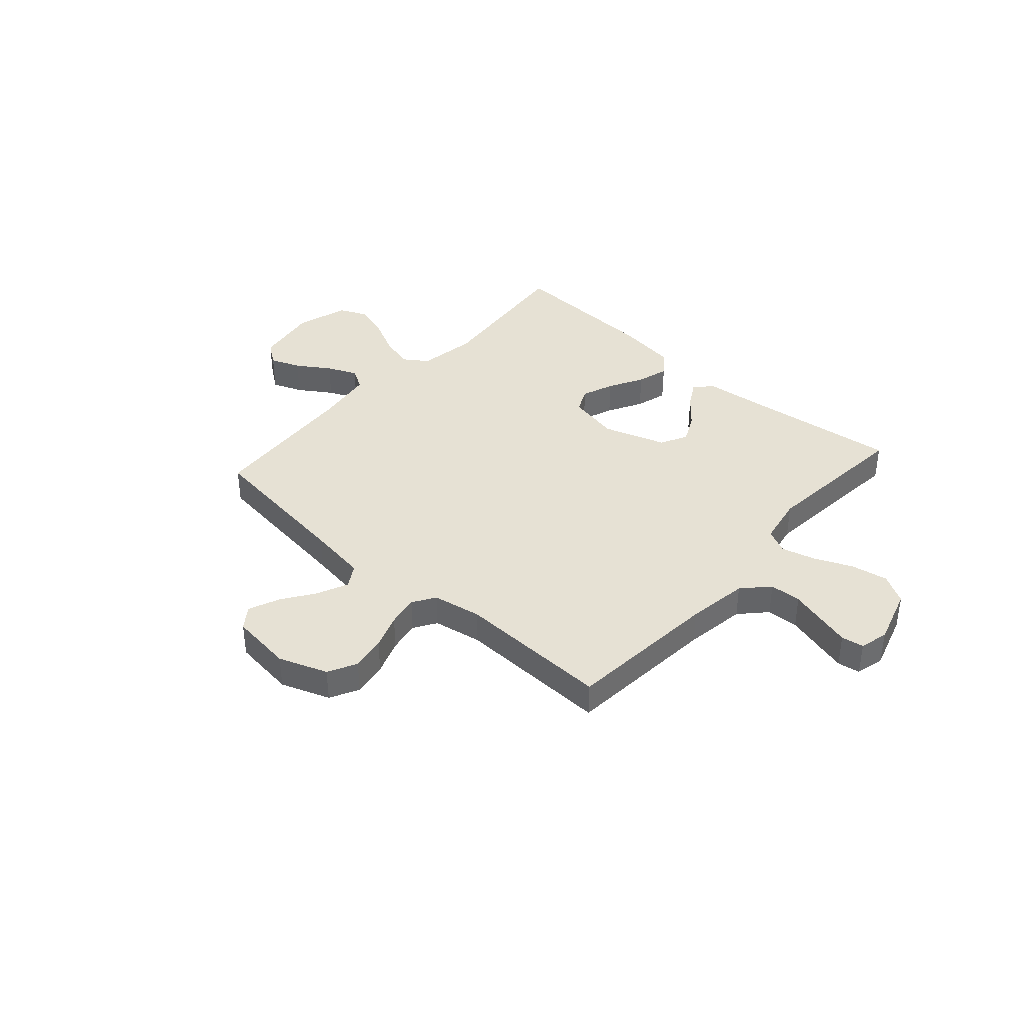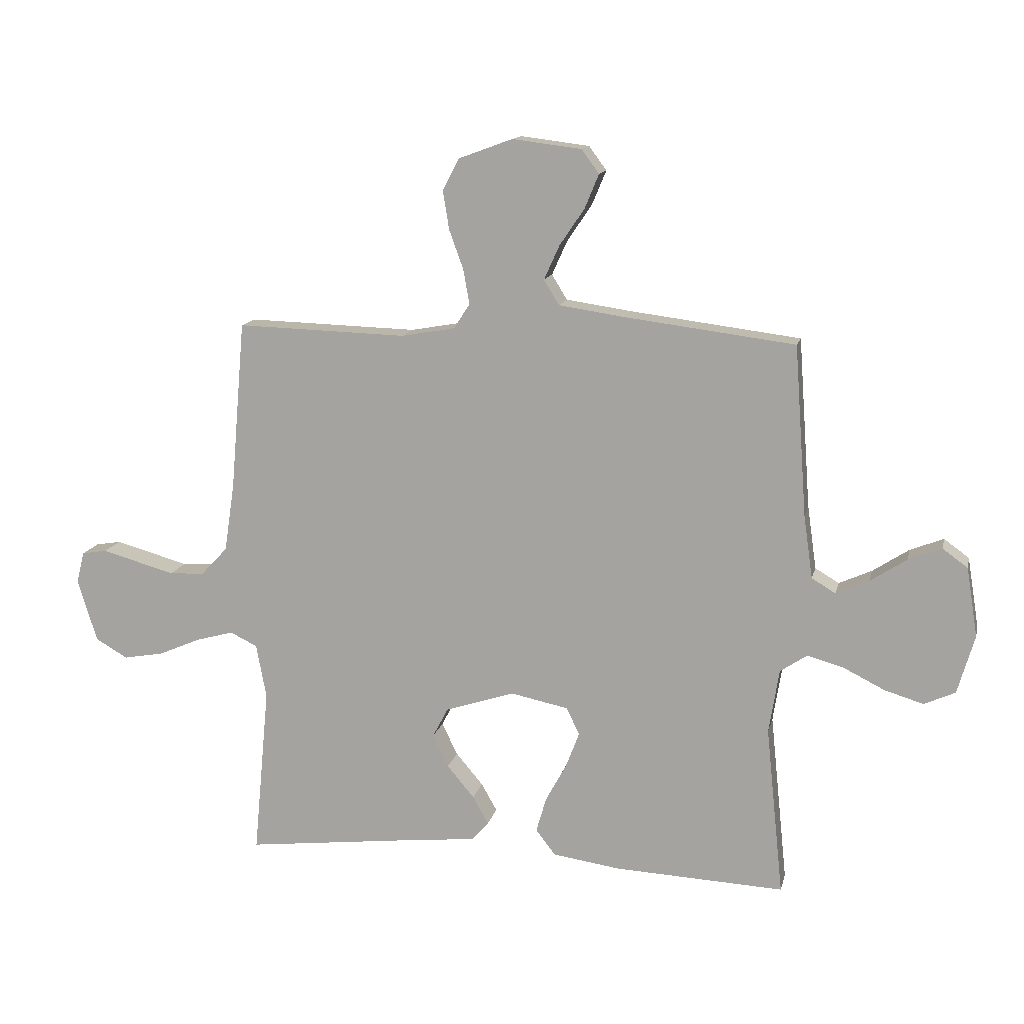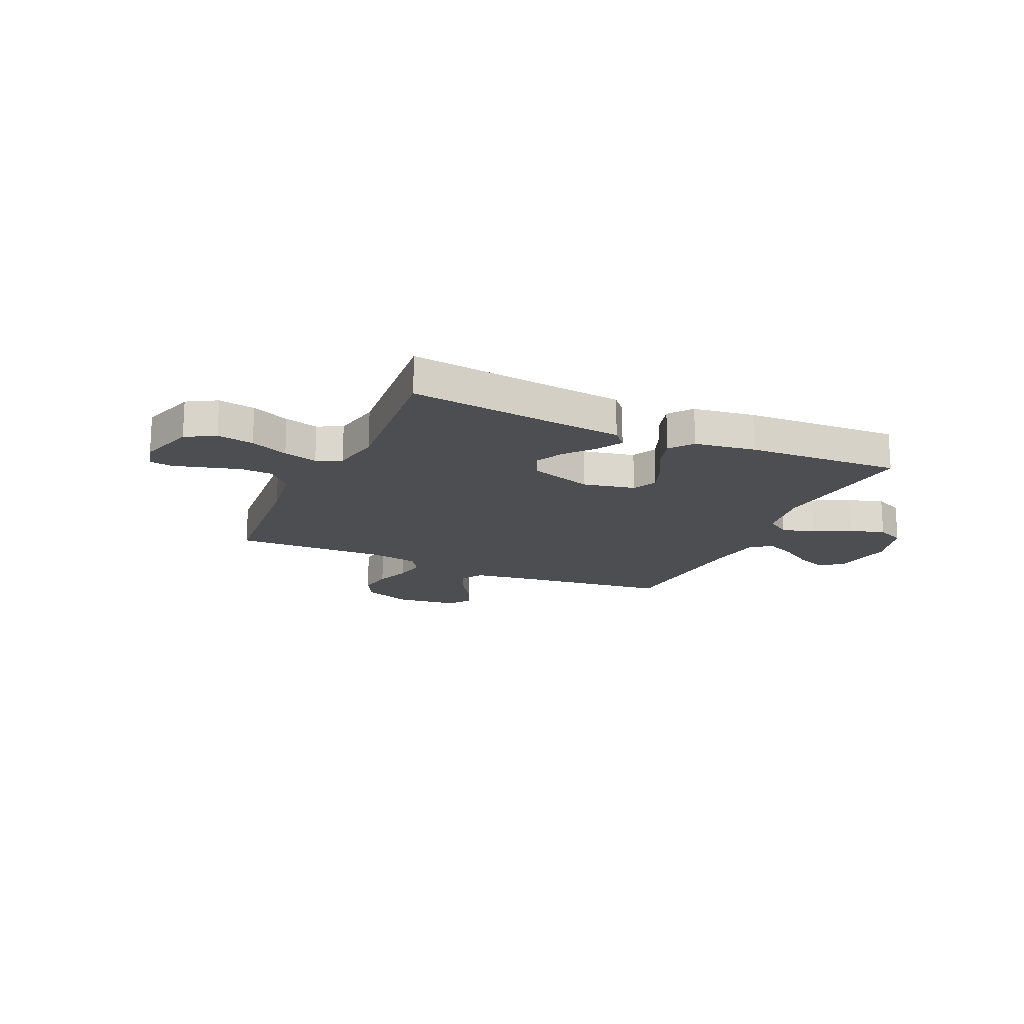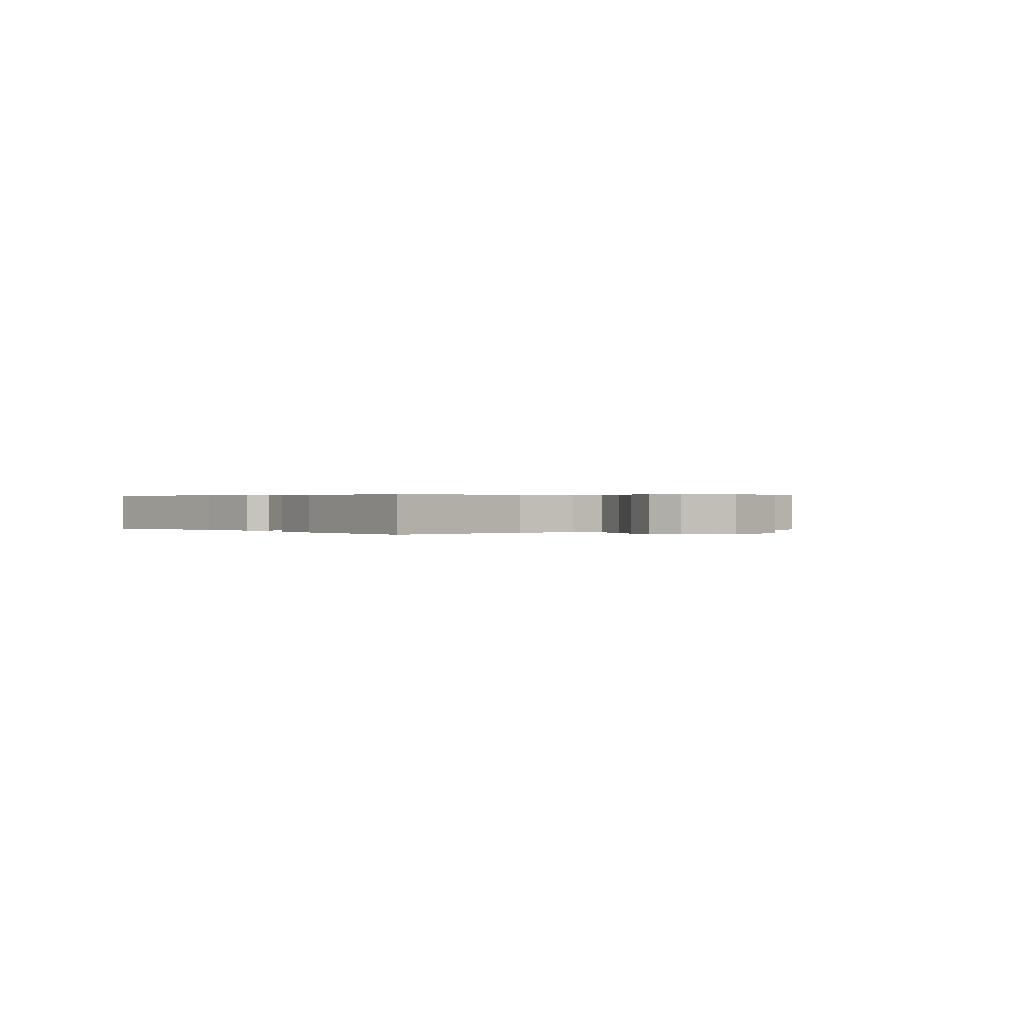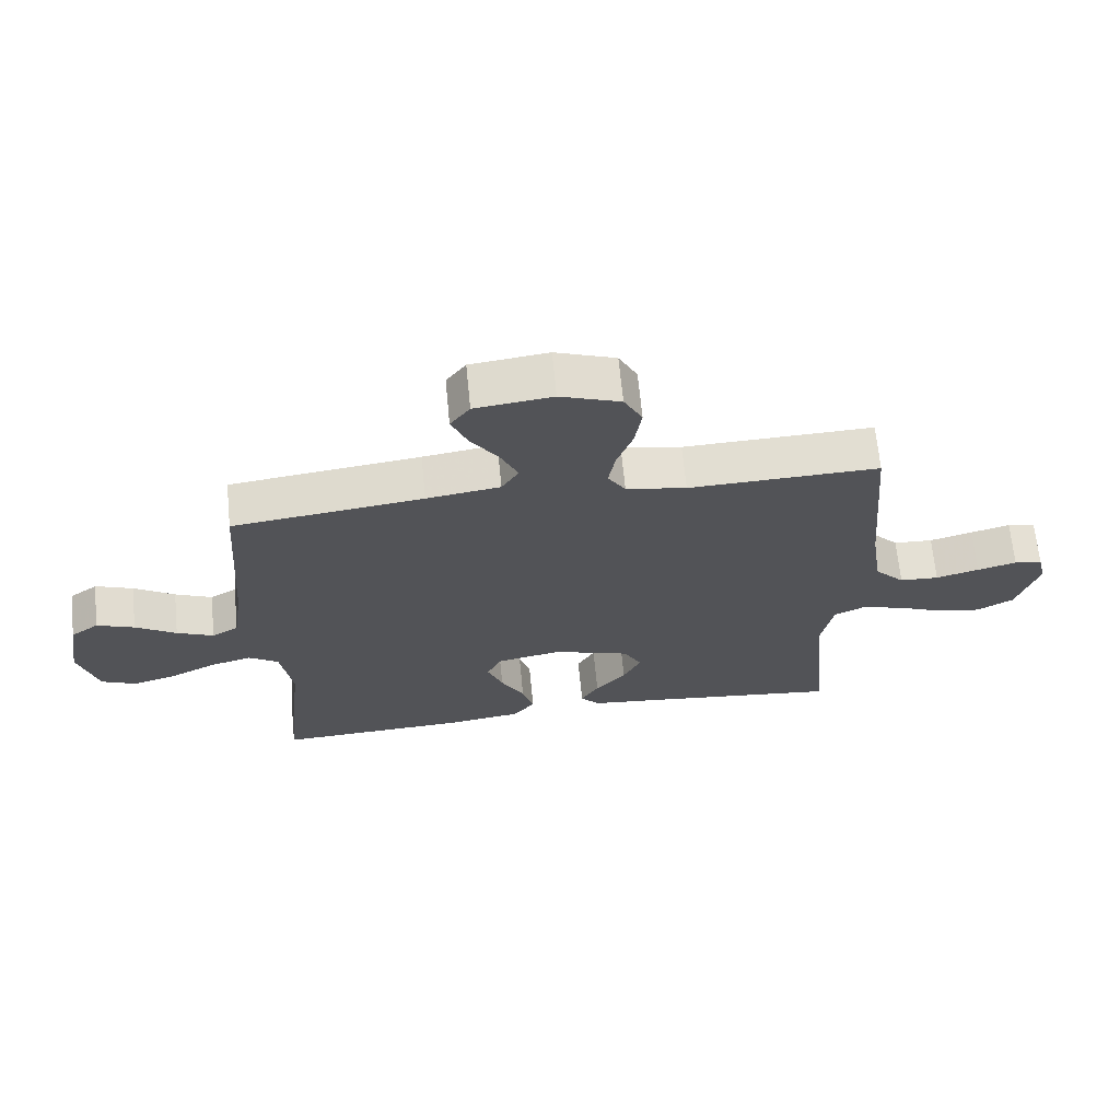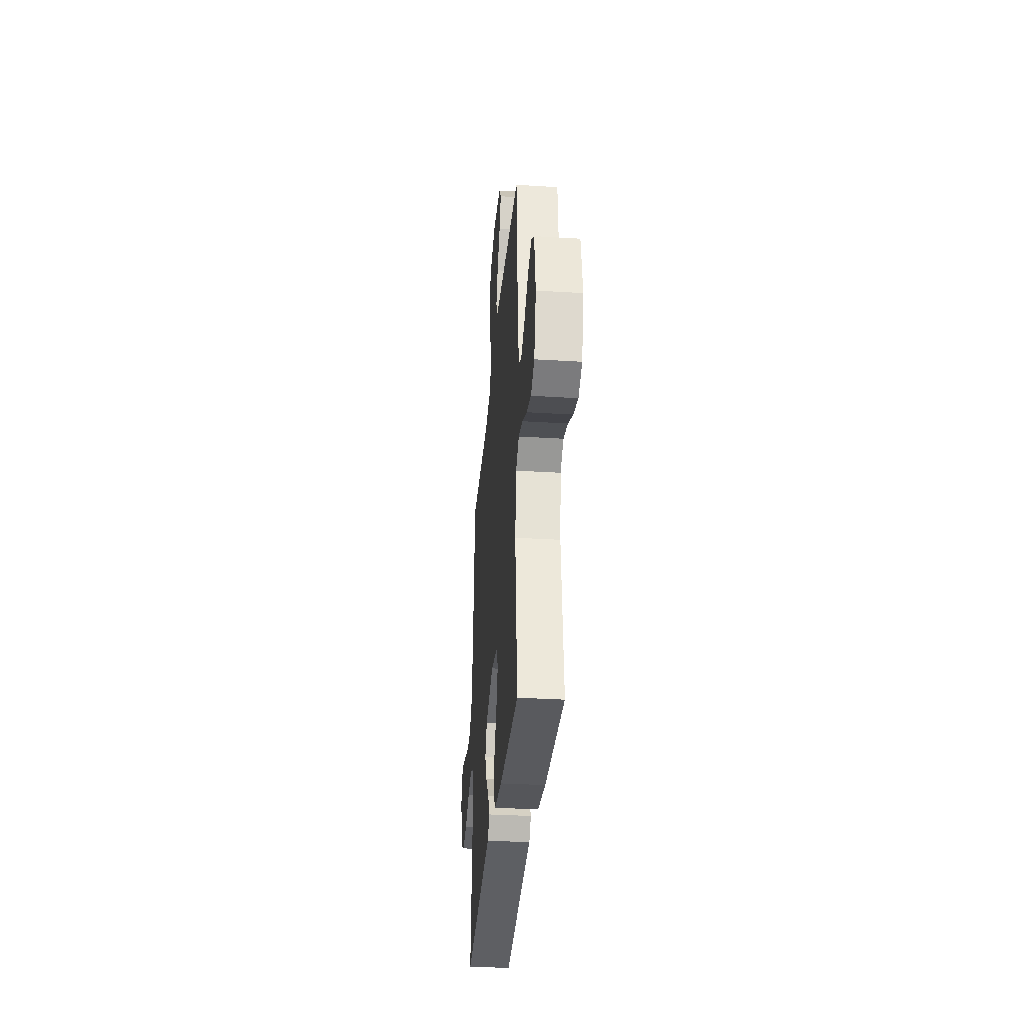
<metadata>
{"format":"obj","ext":"obj","renderer":"f3d","projection":"perspective","resolution":1024,"background":"white","views":[{"elev":39.1,"azim":41.7,"up":"+Y"},{"elev":13.5,"azim":-167.4,"up":"+Z"},{"elev":-17.2,"azim":155.7,"up":"+Y"},{"elev":0.3,"azim":-129.2,"up":"+Y"},{"elev":67.0,"azim":-5.6,"up":"+Z"},{"elev":-34.0,"azim":-94.8,"up":"+Z"}]}
</metadata>
<code>
v -0.5 0.07 -0.5
v -0.469 0.07 -0.2
v -0.487 0.07 -0.086
v -0.534 0.07 -0.054
v -0.599 0.07 -0.072
v -0.671 0.07 -0.108
v -0.74 0.07 -0.129
v -0.795 0.07 -0.104
v -0.825 0.07 0
v -0.805 0.07 0.122
v -0.761 0.07 0.154
v -0.702 0.07 0.131
v -0.638 0.07 0.089
v -0.58 0.07 0.063
v -0.538 0.07 0.088
v -0.522 0.07 0.2
v -0.5 0.07 0.5
v -0.2 0.07 0.538
v -0.084 0.07 0.555
v -0.057 0.07 0.599
v -0.084 0.07 0.659
v -0.128 0.07 0.724
v -0.153 0.07 0.784
v -0.122 0.07 0.826
v 0 0.07 0.841
v 0.095 0.07 0.806
v 0.124 0.07 0.75
v 0.113 0.07 0.682
v 0.088 0.07 0.613
v 0.077 0.07 0.552
v 0.105 0.07 0.508
v 0.2 0.07 0.491
v 0.5 0.07 0.5
v 0.526 0.07 0.2
v 0.544 0.07 0.08
v 0.591 0.07 0.03
v 0.653 0.07 0.027
v 0.721 0.07 0.046
v 0.783 0.07 0.063
v 0.827 0.07 0.056
v 0.841 0.07 0
v 0.807 0.07 -0.111
v 0.75 0.07 -0.144
v 0.678 0.07 -0.131
v 0.604 0.07 -0.099
v 0.538 0.07 -0.081
v 0.49 0.07 -0.104
v 0.472 0.07 -0.2
v 0.5 0.07 -0.5
v 0.2 0.07 -0.465
v 0.076 0.07 -0.452
v 0.046 0.07 -0.418
v 0.074 0.07 -0.369
v 0.122 0.07 -0.312
v 0.15 0.07 -0.255
v 0.122 0.07 -0.202
v 0 0.07 -0.162
v -0.102 0.07 -0.183
v -0.125 0.07 -0.231
v -0.101 0.07 -0.294
v -0.064 0.07 -0.362
v -0.046 0.07 -0.424
v -0.081 0.07 -0.469
v -0.2 0.07 -0.486
v -0.5 0 -0.5
v -0.469 0 -0.2
v -0.487 0 -0.086
v -0.534 0 -0.054
v -0.599 0 -0.072
v -0.671 0 -0.108
v -0.74 0 -0.129
v -0.795 0 -0.104
v -0.825 0 0
v -0.805 0 0.122
v -0.761 0 0.154
v -0.702 0 0.131
v -0.638 0 0.089
v -0.58 0 0.063
v -0.538 0 0.088
v -0.522 0 0.2
v -0.5 0 0.5
v -0.2 0 0.538
v -0.084 0 0.555
v -0.057 0 0.599
v -0.084 0 0.659
v -0.128 0 0.724
v -0.153 0 0.784
v -0.122 0 0.826
v 0 0 0.841
v 0.095 0 0.806
v 0.124 0 0.75
v 0.113 0 0.682
v 0.088 0 0.613
v 0.077 0 0.552
v 0.105 0 0.508
v 0.2 0 0.491
v 0.5 0 0.5
v 0.526 0 0.2
v 0.544 0 0.08
v 0.591 0 0.03
v 0.653 0 0.027
v 0.721 0 0.046
v 0.783 0 0.063
v 0.827 0 0.056
v 0.841 0 0
v 0.807 0 -0.111
v 0.75 0 -0.144
v 0.678 0 -0.131
v 0.604 0 -0.099
v 0.538 0 -0.081
v 0.49 0 -0.104
v 0.472 0 -0.2
v 0.5 0 -0.5
v 0.2 0 -0.465
v 0.076 0 -0.452
v 0.046 0 -0.418
v 0.074 0 -0.369
v 0.122 0 -0.312
v 0.15 0 -0.255
v 0.122 0 -0.202
v 0 0 -0.162
v -0.102 0 -0.183
v -0.125 0 -0.231
v -0.101 0 -0.294
v -0.064 0 -0.362
v -0.046 0 -0.424
v -0.081 0 -0.469
v -0.2 0 -0.486
f 64 1 2
f 63 64 2
f 62 63 2
f 61 62 2
f 60 61 2
f 59 60 2 3
f 58 59 3 4
f 57 58 4
f 52 53 54
f 51 52 54
f 50 51 54
f 50 54 55
f 49 50 55
f 48 49 55
f 47 48 55 56
f 43 44 45
f 42 43 45
f 41 42 45
f 40 41 45
f 39 40 45
f 38 39 45
f 37 38 45
f 36 37 45 46
f 47 56 57
f 46 47 57
f 36 46 57
f 35 36 57
f 27 28 29
f 26 27 29
f 25 26 29
f 24 25 29
f 23 24 29
f 22 23 29
f 21 22 29
f 20 21 29 30
f 19 20 30 31
f 16 17 18
f 18 19 31
f 16 18 31
f 15 16 31
f 11 12 13
f 10 11 13
f 9 10 13
f 8 9 13
f 7 8 13
f 6 7 13
f 5 6 13
f 4 5 13 14
f 4 14 15
f 57 4 15
f 35 57 15
f 34 35 15
f 15 31 32
f 15 32 33 34
f 66 65 128
f 66 128 127
f 66 127 126
f 66 126 125
f 66 125 124
f 67 66 124 123
f 68 67 123 122
f 68 122 121
f 118 117 116
f 118 116 115
f 118 115 114
f 119 118 114
f 119 114 113
f 119 113 112
f 120 119 112 111
f 109 108 107
f 109 107 106
f 109 106 105
f 109 105 104
f 109 104 103
f 109 103 102
f 109 102 101
f 110 109 101 100
f 121 120 111
f 121 111 110
f 121 110 100
f 121 100 99
f 93 92 91
f 93 91 90
f 93 90 89
f 93 89 88
f 93 88 87
f 93 87 86
f 93 86 85
f 94 93 85 84
f 95 94 84 83
f 82 81 80
f 95 83 82
f 95 82 80
f 95 80 79
f 77 76 75
f 77 75 74
f 77 74 73
f 77 73 72
f 77 72 71
f 77 71 70
f 77 70 69
f 78 77 69 68
f 79 78 68
f 79 68 121
f 79 121 99
f 79 99 98
f 96 95 79
f 98 97 96 79
f 1 65 66 2
f 2 66 67 3
f 3 67 68 4
f 4 68 69 5
f 5 69 70 6
f 6 70 71 7
f 7 71 72 8
f 8 72 73 9
f 9 73 74 10
f 10 74 75 11
f 11 75 76 12
f 12 76 77 13
f 13 77 78 14
f 14 78 79 15
f 15 79 80 16
f 16 80 81 17
f 17 81 82 18
f 18 82 83 19
f 19 83 84 20
f 20 84 85 21
f 21 85 86 22
f 22 86 87 23
f 23 87 88 24
f 24 88 89 25
f 25 89 90 26
f 26 90 91 27
f 27 91 92 28
f 28 92 93 29
f 29 93 94 30
f 30 94 95 31
f 31 95 96 32
f 32 96 97 33
f 33 97 98 34
f 34 98 99 35
f 35 99 100 36
f 36 100 101 37
f 37 101 102 38
f 38 102 103 39
f 39 103 104 40
f 40 104 105 41
f 41 105 106 42
f 42 106 107 43
f 43 107 108 44
f 44 108 109 45
f 45 109 110 46
f 46 110 111 47
f 47 111 112 48
f 48 112 113 49
f 49 113 114 50
f 50 114 115 51
f 51 115 116 52
f 52 116 117 53
f 53 117 118 54
f 54 118 119 55
f 55 119 120 56
f 56 120 121 57
f 57 121 122 58
f 58 122 123 59
f 59 123 124 60
f 60 124 125 61
f 61 125 126 62
f 62 126 127 63
f 63 127 128 64
f 64 128 65 1

</code>
